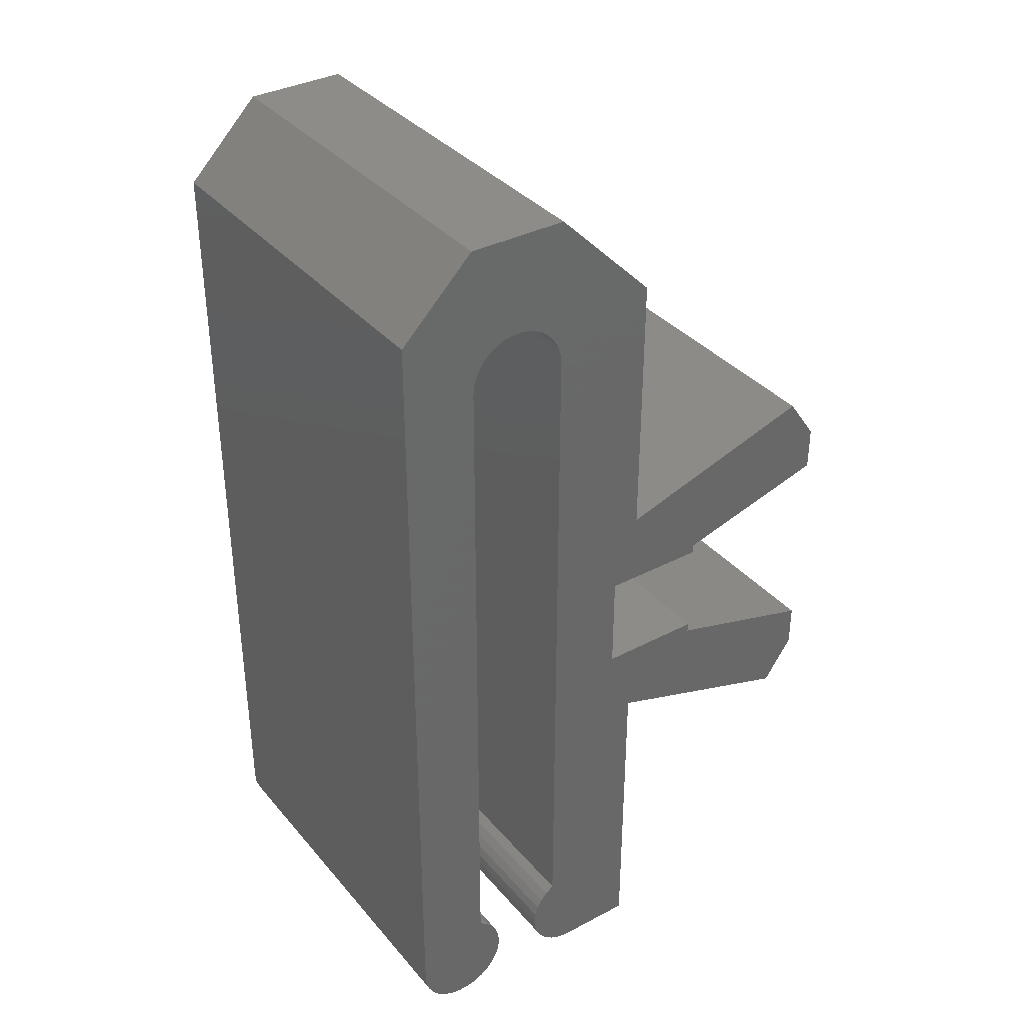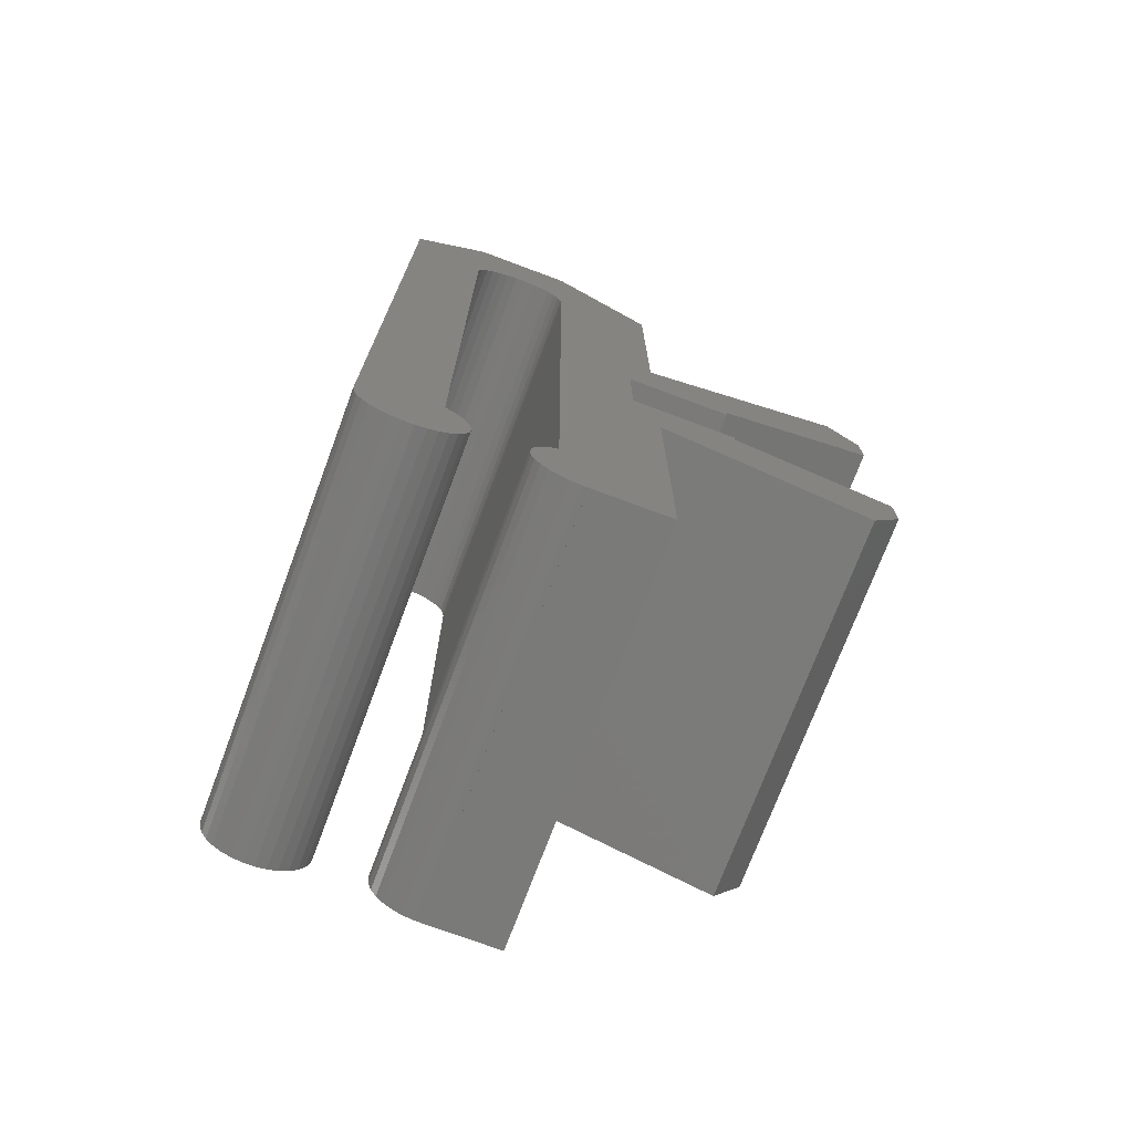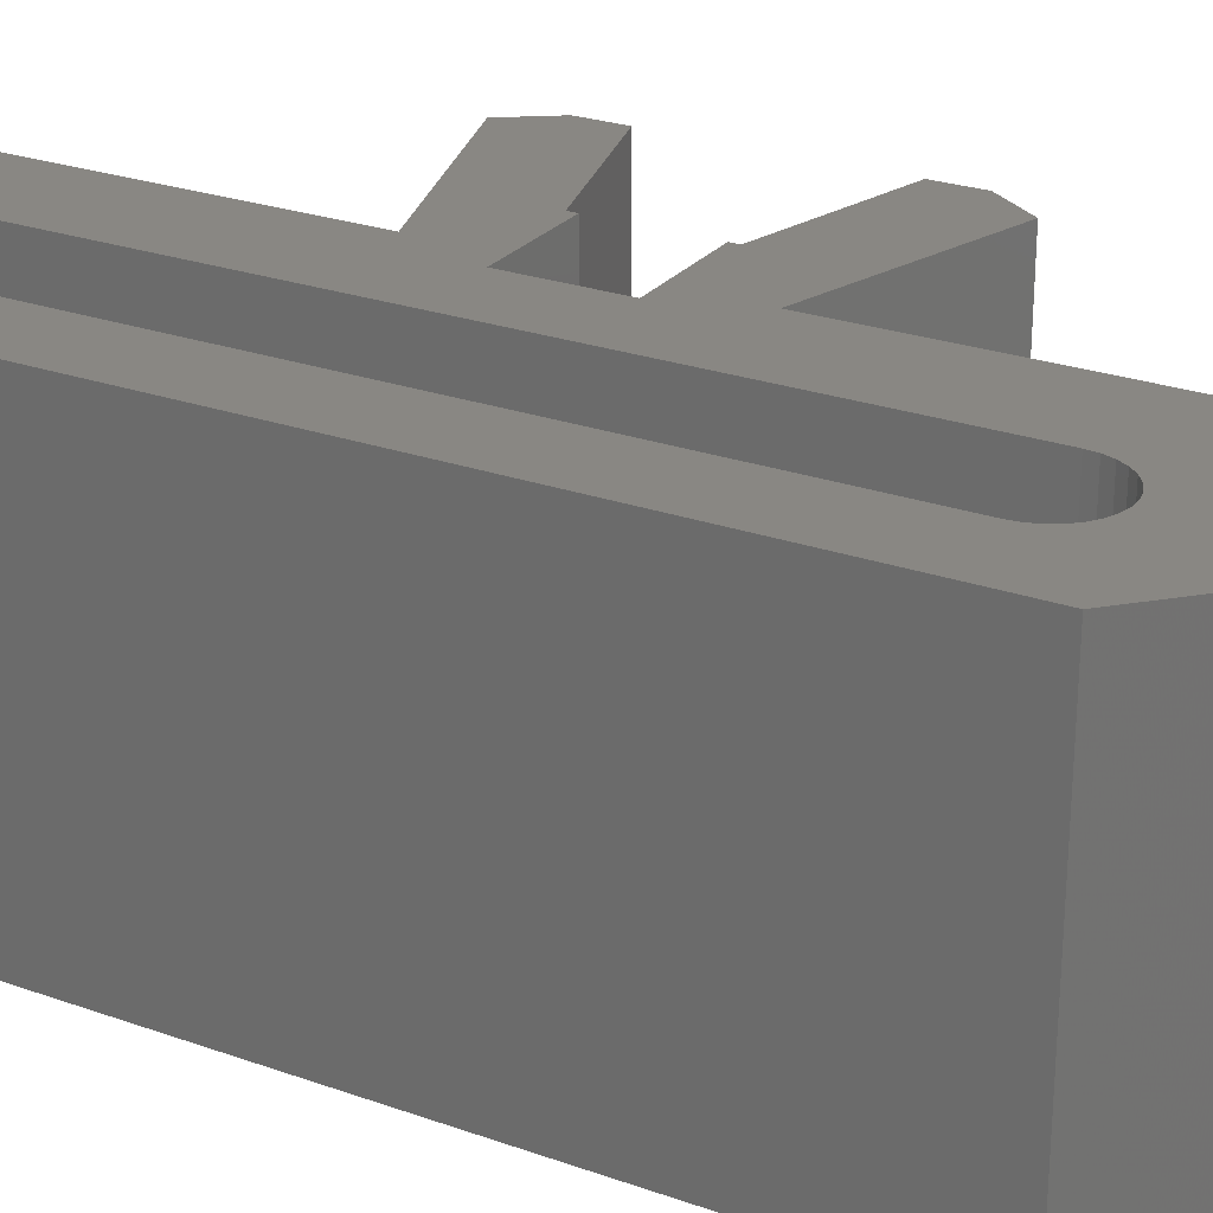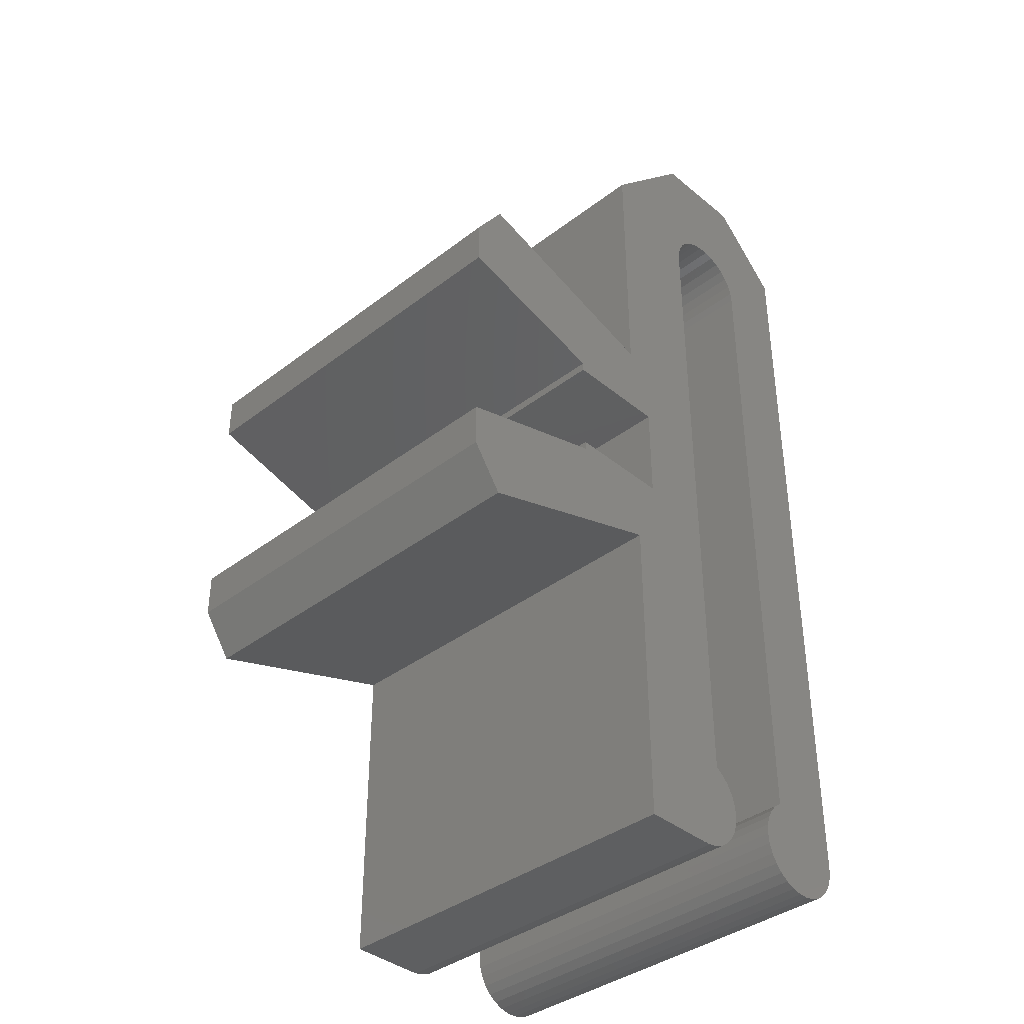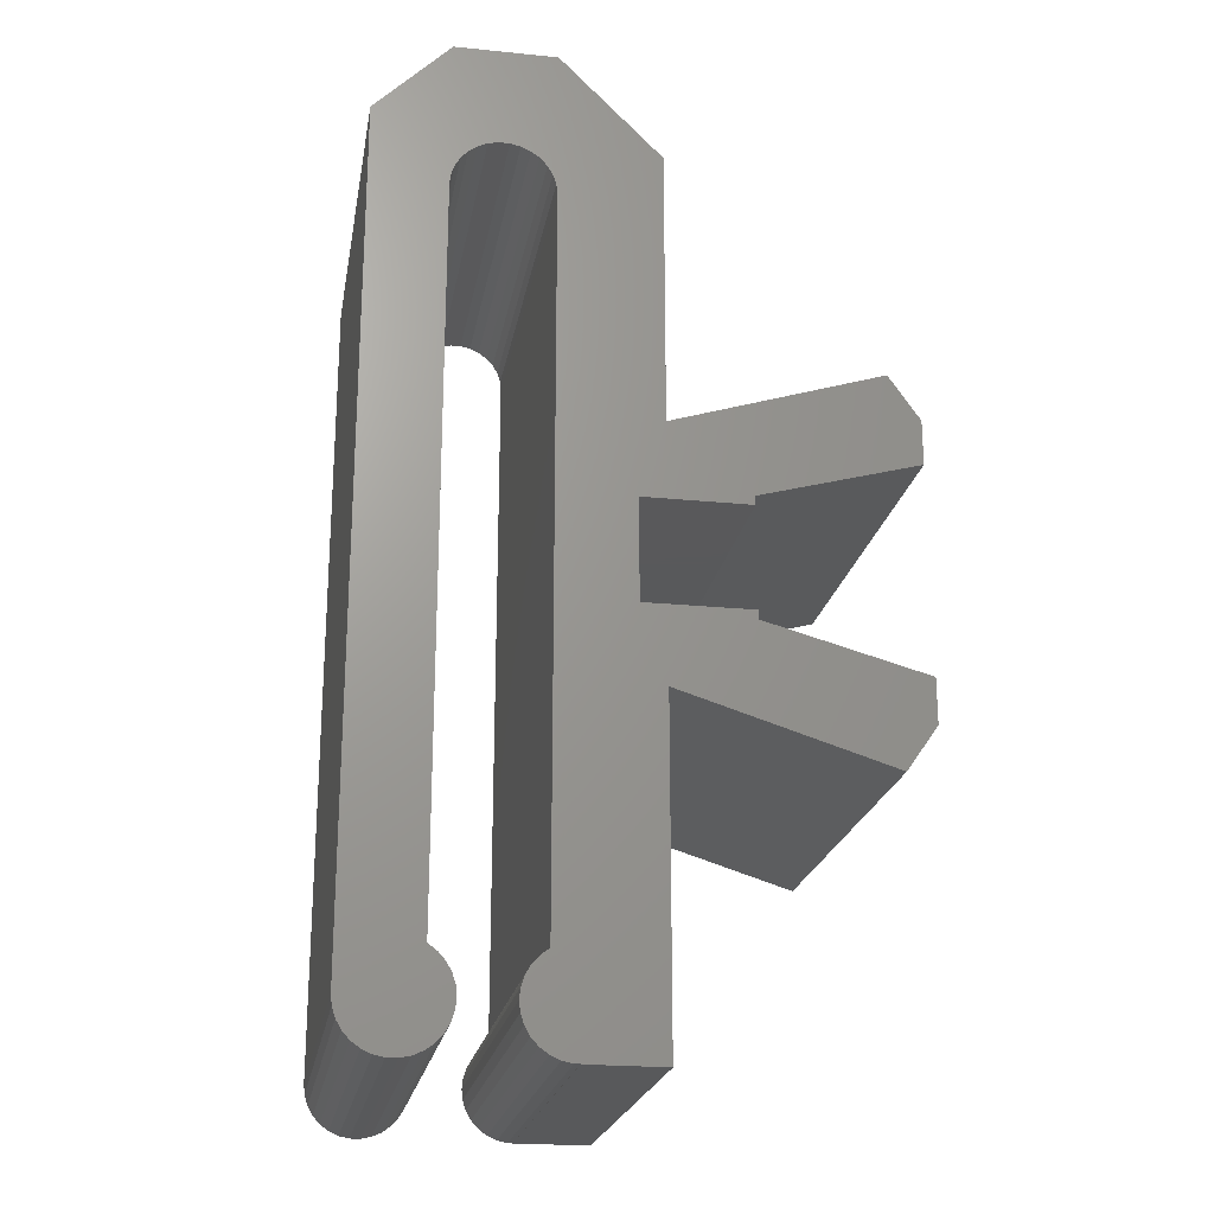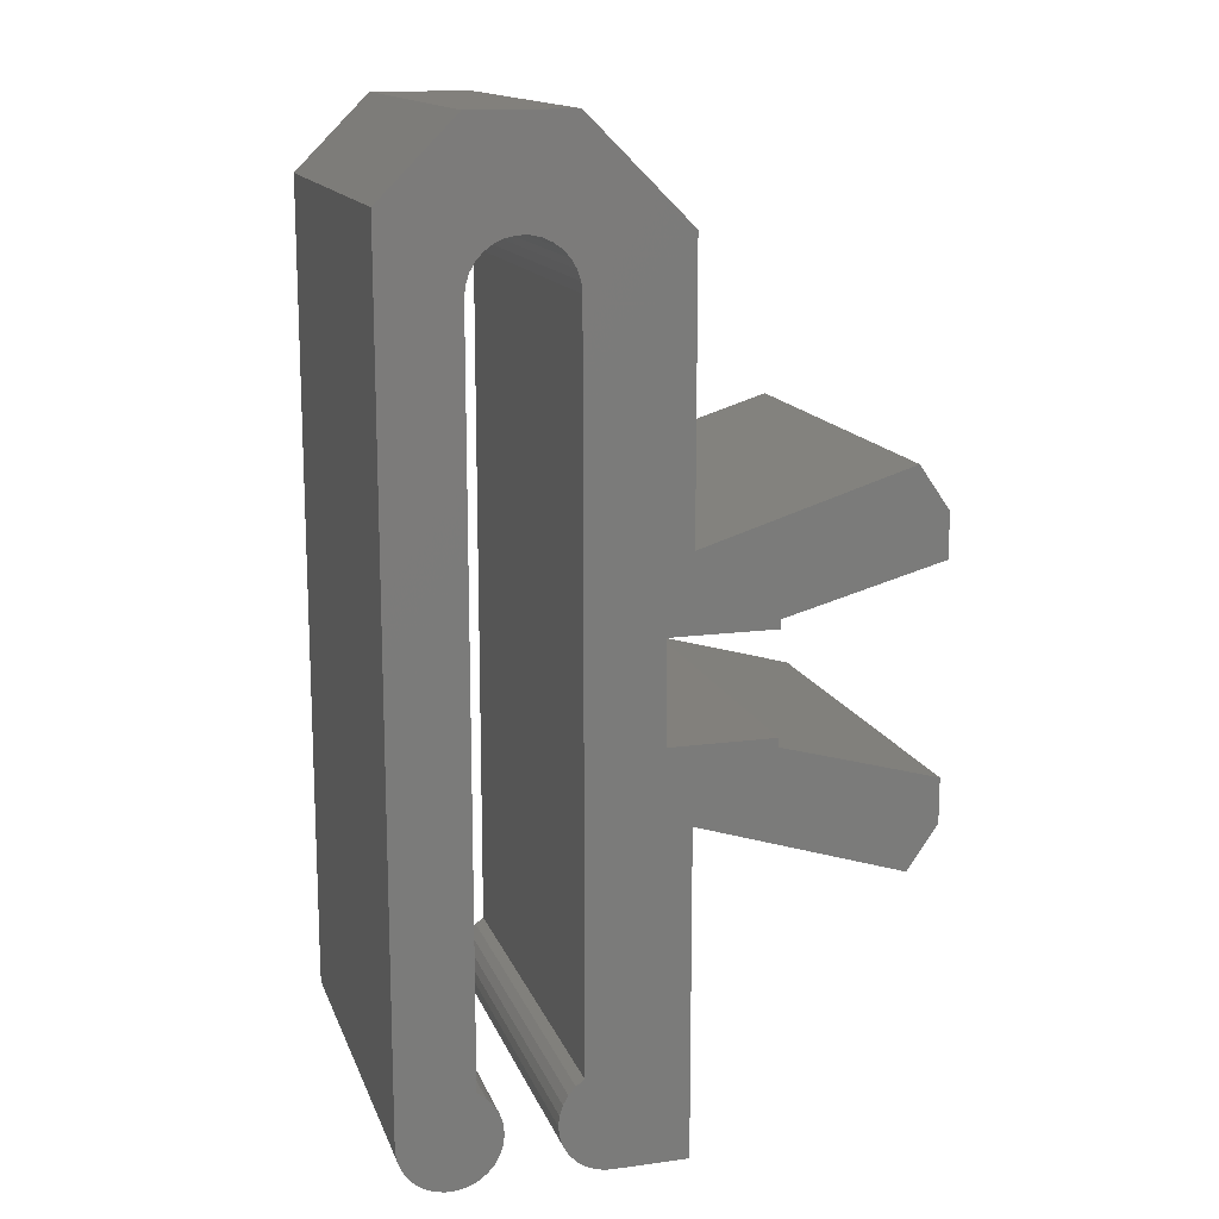
<metadata>
{"format":"stl","ext":"stl","renderer":"f3d","projection":"perspective","resolution":1024,"background":"white","views":[{"elev":35.8,"azim":145.4,"up":"+Y"},{"elev":-73.3,"azim":159.5,"up":"+Y"},{"elev":25.6,"azim":119.6,"up":"+Z"},{"elev":-38.4,"azim":-46.0,"up":"+Y"},{"elev":-21.9,"azim":170.1,"up":"+Y"},{"elev":14.6,"azim":163.8,"up":"+Y"}]}
</metadata>
<code>
# stl→obj: 156 verts, 308 faces
v 6 2.516 2.22e-19
v 3.345 3.345 8
v 6 2.516 8
v 1.863 3.809 9.189e-16
v 2.34 3.66 8
v 1.863 3.809 8
v 6.001 2.516 8
v 1.863 -3.809 9.189e-16
v 6 -2.516 8
v 1.863 -3.809 8
v 6 -2.516 2.22e-19
v 6.001 -2.516 8
v 1.251 2.045 1.055e-15
v 1.251 2.932 8
v 1.251 2.932 1.055e-15
v 1.251 2.045 8
v 1.251 -2.932 1.055e-15
v 1.251 -2.045 8
v 1.251 -2.045 1.055e-15
v 1.251 -2.932 8
v 4.401 -1.179 8
v 4.401 -1.179 3.553e-16
v 4.401 1.179 8
v 4.401 1.179 3.553e-16
v 4.401 1 3.553e-16
v 4.401 1 8
v 4.401 -1 8
v 4.401 -1 3.553e-16
v 6.001 1 8
v 3 3 8
v 6.001 -1 8
v 6 1 2.22e-19
v 6 -1 2.22e-19
v 6 -1 0
v 6 -9 0
v 6 -9 8
v 6 8 0
v 6 7.071 8
v 6 8 8
v 6 6 8
v 6 1 0
v 8 7 8
v 6.5 1 8
v 10 7 8
v 11.5 -8 8
v 11.5 8.5 8
v 10 -7.134 8
v 11.48 -8.208 8
v 11.41 -8.407 8
v 11.31 -8.588 8
v 11.17 -8.743 8
v 11 -8.866 8
v 10.81 -8.951 8
v 10.6 -8.995 8
v 10.4 -8.995 8
v 9.669 7.743 8
v 10 10 8
v 9.978 7.208 8
v 9.914 7.407 8
v 9.809 7.588 8
v 9.5 7.866 8
v 9.309 7.951 8
v 9.105 7.995 8
v 8.895 7.995 8
v 8 10 8
v 8.691 7.951 8
v 8.5 7.866 8
v 8.331 7.743 8
v 8.191 7.588 8
v 8.086 7.407 8
v 8.022 7.208 8
v 8 -7.134 8
v 6.5 -1 8
v 6.536 6.536 8
v 10.19 -8.951 8
v 10 -8.866 8
v 9.831 -7.257 8
v 9.831 -8.743 8
v 9.691 -7.412 8
v 9.691 -8.588 8
v 9.586 -7.593 8
v 9.586 -8.407 8
v 9.522 -7.792 8
v 9.522 -8.208 8
v 9.5 -8 8
v 8.478 -7.792 8
v 8.478 -8.208 8
v 8.5 -8 8
v 8.414 -7.593 8
v 8.414 -8.407 8
v 8.309 -7.412 8
v 8.309 -8.588 8
v 8.169 -7.257 8
v 8.169 -8.743 8
v 8 -8.866 8
v 7.5 -8.995 8
v 7.809 -8.951 8
v 7.605 -8.995 8
v 7.5 -9 8
v 11.5 8.5 0
v 11.5 -8 0
v 7.5 -8.995 0
v 7.5 -9 0
v 6.5 -1 0
v 8.478 -8.208 0
v 8.478 -7.792 0
v 8.5 -8 0
v 8.414 -8.407 0
v 8.414 -7.593 0
v 8.309 -8.588 0
v 8.309 -7.412 0
v 8.169 -8.743 0
v 8.169 -7.257 0
v 8 -8.866 0
v 8 -7.134 0
v 8 7 0
v 7.809 -8.951 0
v 7.605 -8.995 0
v 6.5 1 0
v 8 10 0
v 9.831 -8.743 0
v 10 -7.134 0
v 10 -8.866 0
v 9.831 -7.257 0
v 9.691 -8.588 0
v 9.691 -7.412 0
v 9.586 -8.407 0
v 9.586 -7.593 0
v 9.522 -8.208 0
v 9.522 -7.792 0
v 9.5 -8 0
v 11.48 -8.208 0
v 11.41 -8.407 0
v 11.31 -8.588 0
v 11.17 -8.743 0
v 11 -8.866 0
v 10.81 -8.951 0
v 10.6 -8.995 0
v 10.4 -8.995 0
v 10.19 -8.951 0
v 10 7 0
v 9.978 7.208 0
v 9.914 7.407 0
v 9.809 7.588 0
v 9.669 7.743 0
v 10 10 0
v 9.5 7.866 0
v 9.309 7.951 0
v 9.105 7.995 0
v 8.895 7.995 0
v 8.691 7.951 0
v 8.5 7.866 0
v 8.331 7.743 0
v 8.191 7.588 0
v 8.086 7.407 0
v 8.022 7.208 0
f 1 2 3
f 4 2 1
f 5 4 6
f 2 4 5
f 3 2 7
f 8 9 10
f 9 8 11
f 10 9 12
f 13 14 15
f 14 13 16
f 17 18 19
f 18 17 20
f 8 20 17
f 20 8 10
f 15 6 4
f 6 15 14
f 21 19 18
f 19 21 22
f 13 23 16
f 23 13 24
f 25 23 24
f 23 25 26
f 22 27 28
f 27 22 21
f 7 23 29
f 2 23 7
f 30 23 2
f 14 30 5
f 14 5 6
f 30 14 16
f 30 16 23
f 29 23 26
f 21 31 27
f 31 21 12
f 21 10 12
f 18 10 21
f 10 18 20
f 24 32 25
f 32 24 1
f 24 4 1
f 13 4 24
f 4 13 15
f 11 22 33
f 8 22 11
f 19 8 17
f 8 19 22
f 33 22 28
f 34 11 33
f 35 11 34
f 35 9 11
f 9 35 36
f 37 38 39
f 37 40 38
f 37 1 40
f 41 1 37
f 1 41 32
f 40 1 3
f 42 7 43
f 42 40 7
f 7 40 3
f 44 45 46
f 47 45 44
f 45 47 48
f 49 47 50
f 50 47 51
f 51 47 52
f 52 47 53
f 53 47 54
f 54 47 55
f 48 47 49
f 56 46 57
f 46 58 44
f 46 59 58
f 46 60 59
f 46 56 60
f 57 61 56
f 57 62 61
f 57 63 62
f 57 64 63
f 65 64 57
f 64 65 66
f 66 65 67
f 67 65 68
f 39 68 65
f 68 39 69
f 69 39 70
f 70 39 71
f 38 71 39
f 42 43 72
f 73 72 43
f 9 72 12
f 36 72 9
f 12 72 73
f 40 42 74
f 71 74 42
f 71 38 74
f 55 47 75
f 47 76 75
f 77 76 47
f 77 78 76
f 79 78 77
f 79 80 78
f 81 80 79
f 81 82 80
f 83 82 81
f 83 84 82
f 84 83 85
f 86 87 88
f 89 87 86
f 89 90 87
f 91 90 89
f 91 92 90
f 93 92 91
f 93 94 92
f 72 94 93
f 94 72 95
f 95 96 97
f 97 96 98
f 12 73 31
f 72 96 95
f 72 36 96
f 96 36 99
f 43 7 29
f 2 5 30
f 38 40 74
f 45 100 46
f 100 45 101
f 35 102 103
f 102 35 104
f 104 35 34
f 105 106 107
f 108 106 105
f 108 109 106
f 110 109 108
f 110 111 109
f 112 111 110
f 112 113 111
f 114 113 112
f 114 115 113
f 102 115 114
f 115 104 116
f 102 114 117
f 102 117 118
f 115 102 104
f 116 104 119
f 41 116 119
f 116 41 37
f 116 37 120
f 121 122 123
f 121 124 122
f 125 124 121
f 125 126 124
f 127 126 125
f 127 128 126
f 129 128 127
f 129 130 128
f 130 129 131
f 122 101 132
f 122 132 133
f 122 133 134
f 122 134 135
f 122 135 136
f 122 136 137
f 122 137 138
f 122 138 139
f 122 139 140
f 122 140 123
f 101 122 141
f 101 141 100
f 142 100 141
f 143 100 142
f 144 100 143
f 145 100 144
f 100 145 146
f 147 146 145
f 148 146 147
f 149 146 148
f 150 146 149
f 120 150 151
f 120 151 152
f 120 152 153
f 120 153 154
f 150 120 146
f 155 120 154
f 156 120 155
f 120 156 116
f 146 65 57
f 65 146 120
f 99 102 96
f 102 99 103
f 35 99 36
f 99 35 103
f 72 116 42
f 116 72 115
f 122 44 141
f 44 122 47
f 143 60 144
f 60 143 59
f 42 156 71
f 156 42 116
f 144 56 145
f 56 144 60
f 150 63 64
f 63 150 149
f 149 62 63
f 62 149 148
f 153 67 68
f 67 153 152
f 147 56 61
f 56 147 145
f 151 64 66
f 64 151 150
f 148 61 62
f 61 148 147
f 71 155 70
f 155 71 156
f 69 153 68
f 153 69 154
f 152 66 67
f 66 152 151
f 70 154 69
f 154 70 155
f 141 58 142
f 58 141 44
f 142 59 143
f 59 142 58
f 37 65 120
f 65 37 39
f 100 57 46
f 57 100 146
f 104 43 119
f 43 104 73
f 32 29 26
f 32 26 25
f 29 32 43
f 119 32 41
f 32 119 43
f 33 31 73
f 31 33 27
f 27 33 28
f 104 33 73
f 33 104 34
f 88 106 86
f 106 88 107
f 113 72 93
f 72 113 115
f 89 111 91
f 111 89 109
f 86 109 89
f 109 86 106
f 91 113 93
f 113 91 111
f 87 107 88
f 107 87 105
f 102 98 96
f 98 102 118
f 94 110 92
f 110 94 112
f 117 95 97
f 95 117 114
f 90 105 87
f 105 90 108
f 92 108 90
f 108 92 110
f 118 97 98
f 97 118 117
f 114 94 95
f 94 114 112
f 128 79 126
f 79 128 81
f 130 81 128
f 81 130 83
f 122 77 47
f 77 122 124
f 131 83 130
f 83 131 85
f 126 77 124
f 77 126 79
f 48 101 45
f 101 48 132
f 139 54 55
f 54 139 138
f 129 85 131
f 85 129 84
f 51 134 50
f 134 51 135
f 121 80 125
f 80 121 78
f 127 84 129
f 84 127 82
f 125 82 127
f 82 125 80
f 137 52 53
f 52 137 136
f 49 132 48
f 132 49 133
f 50 133 49
f 133 50 134
f 138 53 54
f 53 138 137
f 123 75 76
f 75 123 140
f 140 55 75
f 55 140 139
f 121 76 78
f 76 121 123
f 136 51 52
f 51 136 135

</code>
